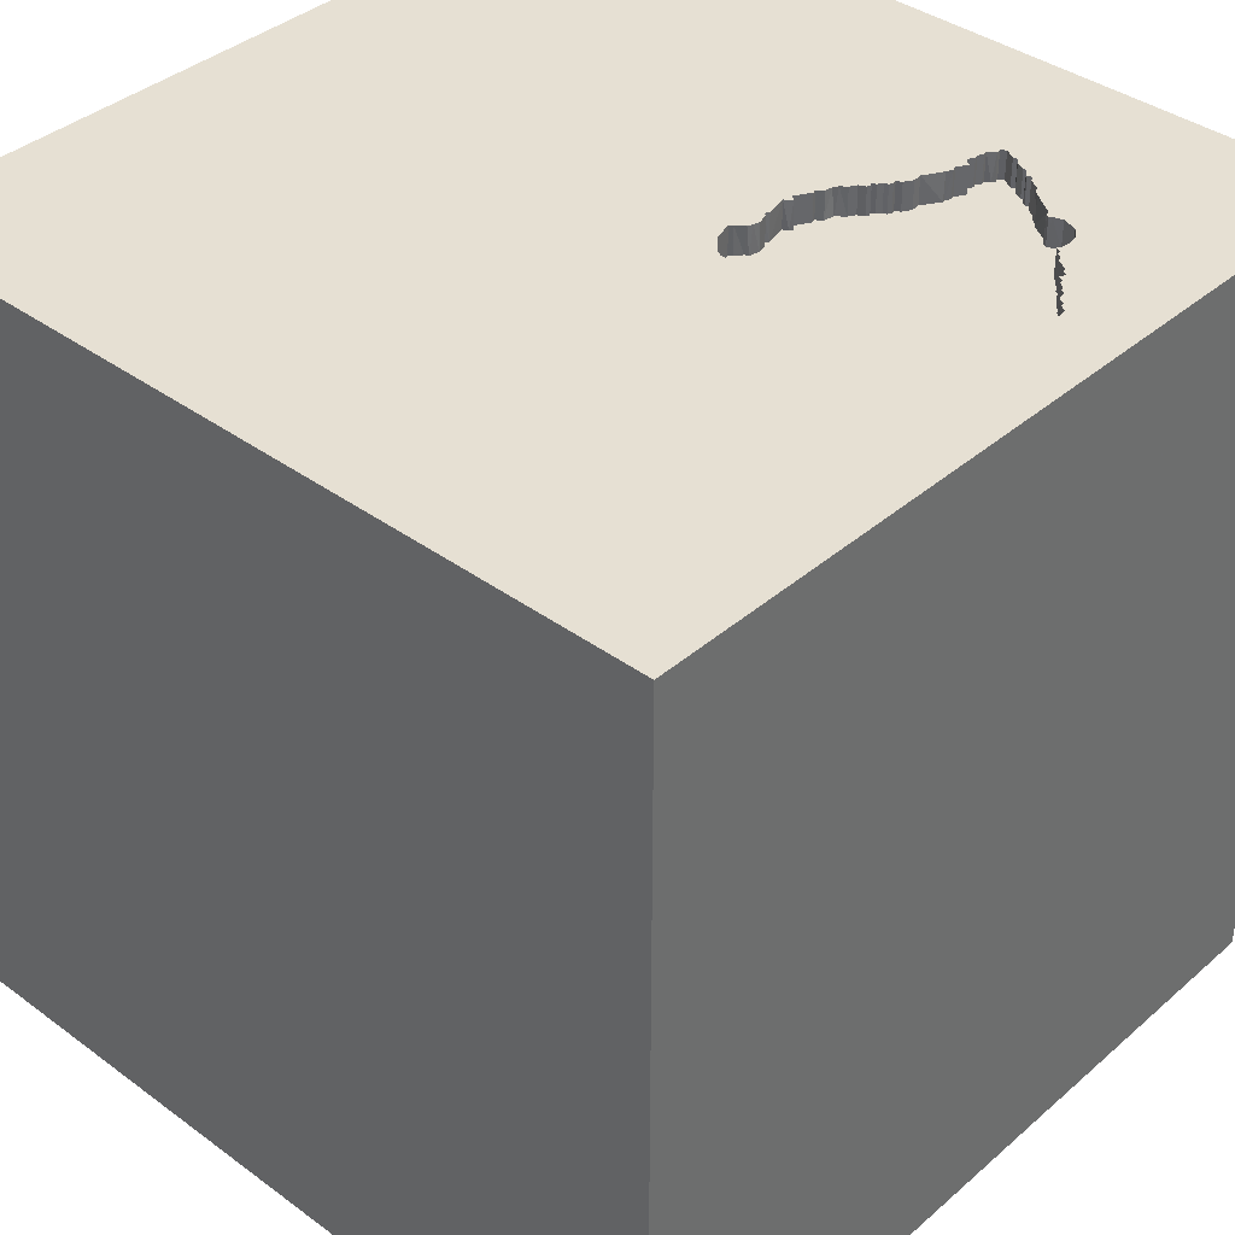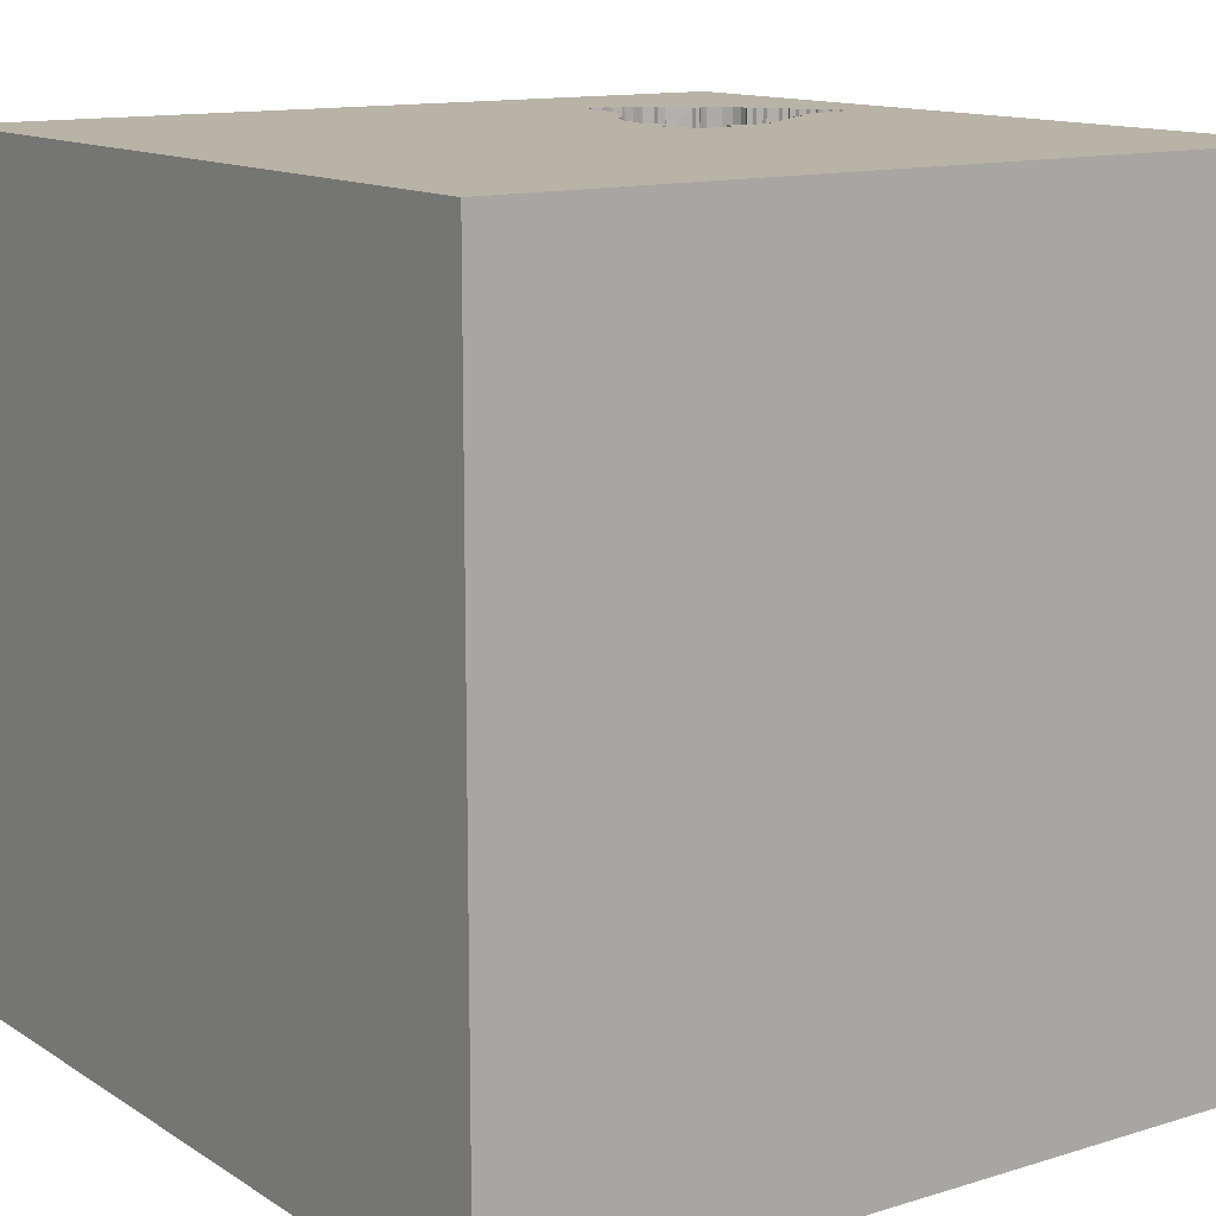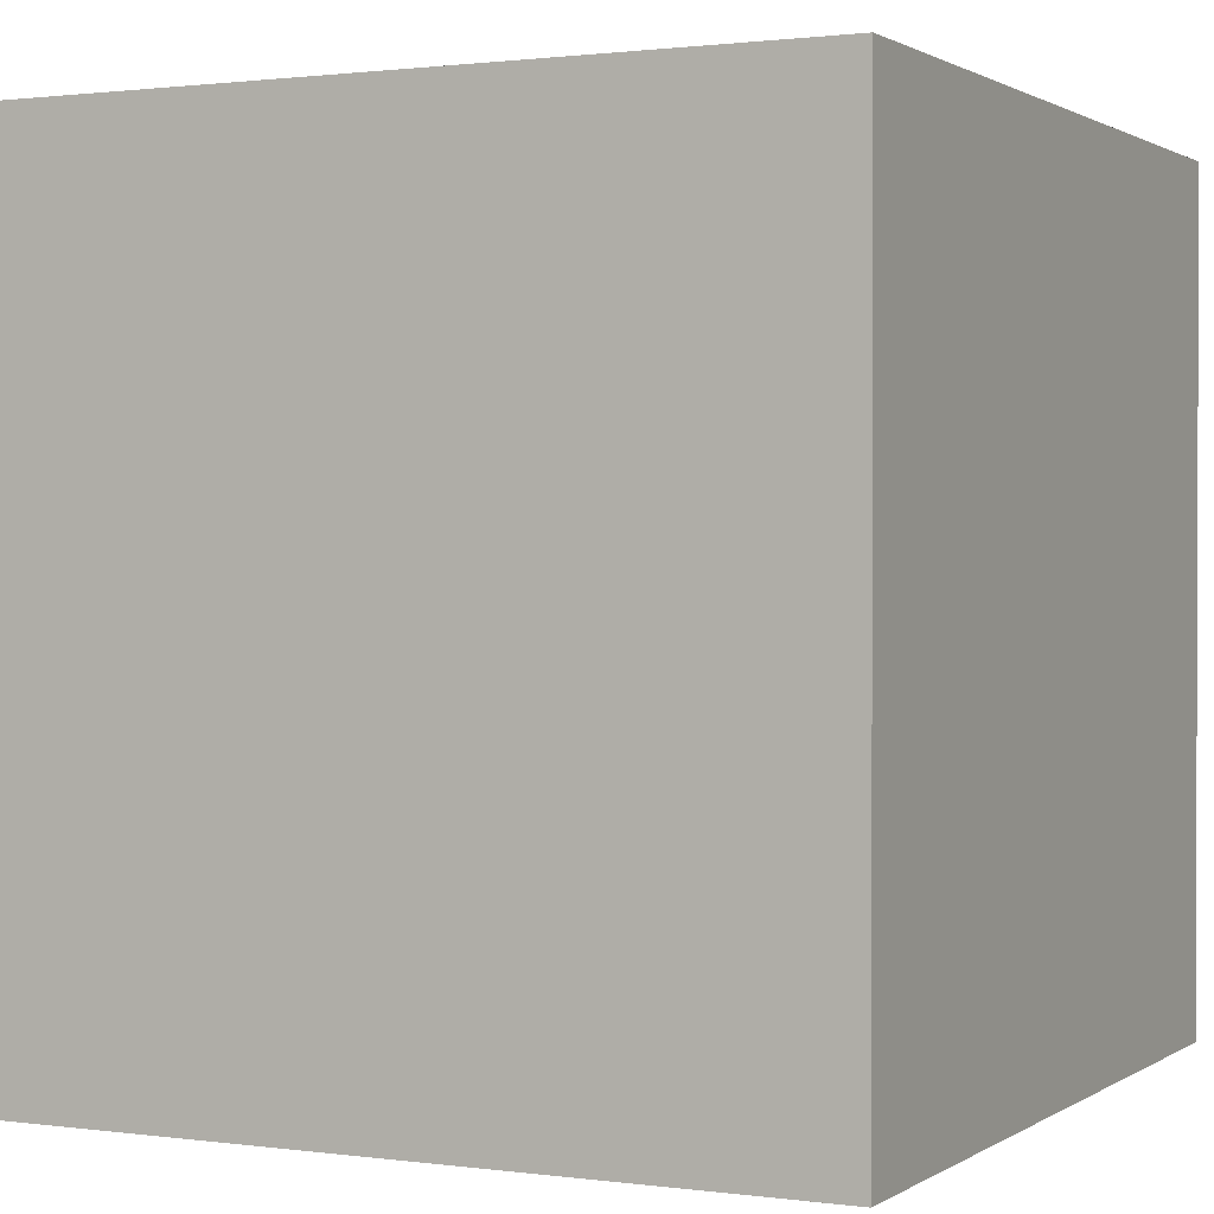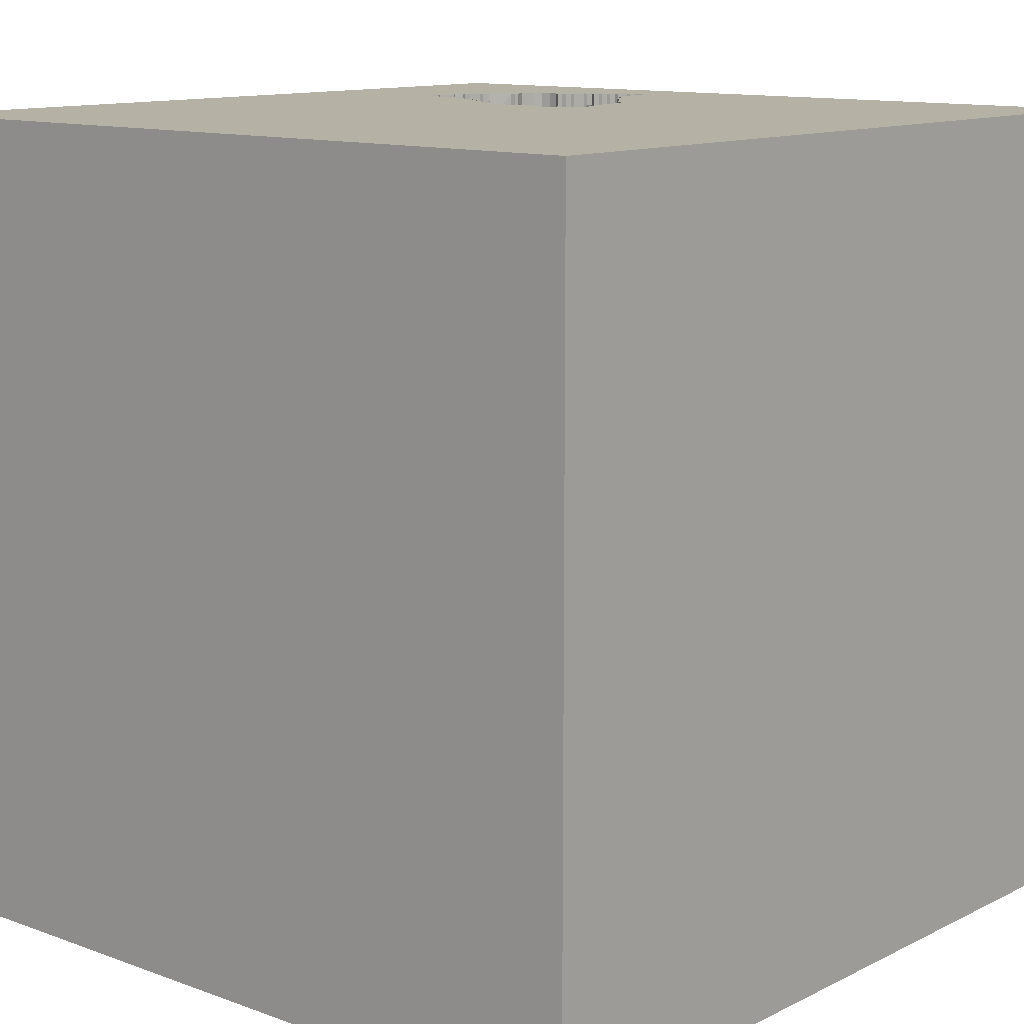
<metadata>
{"format":"obj","ext":"obj","renderer":"f3d","projection":"perspective","resolution":1024,"background":"white","views":[{"elev":38.5,"azim":132.7,"up":"+Y"},{"elev":12.8,"azim":54.7,"up":"+Y"},{"elev":1.1,"azim":-63.6,"up":"+Y"},{"elev":12.0,"azim":40.8,"up":"+Y"}]}
</metadata>
<code>
o bell_186
v -0.681 1.5 -0.5352
v -0.681 1.4 -0.5352
v 0.00748 1.5 -0.4573
v 0.00748 1.4 -0.4573
v -0.3202 1.5 -1.032
v -0.3202 1.4 -1.032
v -0.3412 1.5 -0.3268
v -0.2976 1.5 -1.006
v -0.2976 1.4 -1.006
v -0.1228 1.5 -0.78
v -0.1275 1.4 -0.7837
v -0.2075 1.5 -0.3575
v -0.6086 1.5 -0.481
v -0.9676 1.5 -0.615
v -0.6125 1.5 -0.4957
v -0.6125 1.4 -0.4957
v -0.3015 1.5 -1.021
v -0.2072 1.5 -0.9042
v -0.5899 1.5 -0.4703
v -0.5899 1.4 -0.4703
v -0.5101 1.5 -1.191
v -0.5101 1.4 -1.191
v -0.4445 1.5 -1.24
v -0.8541 1.5 -0.8461
v -1.5 -1.5 -1.5
v -0.9332 1.5 -0.5936
v -0.9455 1.5 -0.7375
v -0.9429 1.5 -0.7276
v -0.05177 1.5 -0.6779
v -0.6522 1.5 -1.074
v -0.565 1.5 -1.16
v -0.565 1.4 -1.16
v -0.3015 1.4 -1.021
v -0.3892 1.4 -1.269
v -0.6816 1.5 -1.066
v -0.6816 1.4 -1.066
v -0.5209 1.5 -1.172
v -0.5209 1.4 -1.172
v -0.06651 1.5 -0.3218
v -0.06651 1.4 -0.3218
v -0.1391 1.5 -0.318
v -0.1391 1.4 -0.318
v -0.6374 1.5 -1.078
v -0.6374 1.4 -1.078
v -0.7798 1.5 -0.5717
v -0.785 1.4 -0.5703
v -0.1009 1.5 -0.7435
v -0.4686 1.5 -1.212
v -0.249 1.5 -0.3358
v -0.249 1.4 -0.3358
v 1.5 1.5 1.5
v 1.5 -1.5 1.5
v 1.5 -1.5 -1.5
v -0.6267 1.5 -1.096
v -0.03882 1.5 -0.571
v -0.03882 1.4 -0.571
v -0.4888 1.5 -0.3871
v -0.1354 1.5 -0.8131
v -0.1669 1.5 -0.3429
v -0.04395 1.5 -0.5118
v -0.04395 1.4 -0.5118
v -0.5798 1.5 -0.452
v -0.7791 1.5 -0.9398
v -0.7806 1.4 -0.9395
v -0.1302 1.5 -0.3047
v -0.2658 1.5 -0.3438
v -0.2663 1.4 -0.3445
v -0.8184 1.5 -0.5771
v -0.8184 1.4 -0.5771
v -0.801 1.5 -0.9234
v -0.6397 1.5 -0.499
v -0.6267 1.4 -1.096
v -0.2789 1.5 -0.9953
v -0.7783 1.5 -1.035
v -0.7783 1.4 -1.035
v -0.9202 1.5 -0.7571
v -0.8489 1.4 -0.8475
v -0.5798 1.4 -0.452
v -0.3745 1.5 -0.3337
v -0.3745 1.4 -0.3337
v -0.3413 1.5 -1.11
v -0.07042 1.5 -0.6886
v -0.07042 1.4 -0.6886
v -0.9272 1.4 -0.7476
v -0.9559 1.5 -0.6979
v -0.8664 1.5 -0.58
v -0.8664 1.4 -0.58
v -0.9332 1.4 -0.5936
v -0.6522 1.4 -1.074
v -0.4305 1.5 -0.3659
v -0.1354 1.4 -0.8131
v -0.8037 1.5 -0.5811
v -0.4305 1.4 -0.3659
v -0.4991 1.4 -0.3906
v -0.8998 1.5 -0.5868
v -0.8998 1.4 -0.5868
v -0.3412 1.4 -0.3268
v -0.361 1.5 -0.3517
v -0.3638 1.4 -0.3523
v -0.958 1.4 -0.6079
v -0.9455 1.4 -0.7375
v -0.178 1.5 -0.8542
v -0.178 1.4 -0.8542
v -0.5238 1.5 -0.4197
v -0.1804 1.5 -0.3543
v -0.1703 1.4 -0.3505
v 0.003668 1.5 -0.3932
v 0.003669 1.4 -0.3932
v -0.9479 1.5 -0.5897
v -0.2445 1.5 -0.9257
v -0.2445 1.4 -0.9257
v -0.04277 1.5 -0.5857
v -0.04277 1.4 -0.5857
v -0.4954 1.5 -1.195
v -0.4954 1.4 -1.195
v -0.8811 1.5 -0.576
v -0.01417 1.5 -0.4988
v -0.8842 1.5 -0.8222
v -0.9145 1.5 -0.5828
v -0.7117 1.5 -0.5322
v -0.7136 1.5 -1.068
v -1.5 -1.5 1.5
v -1.5 1.5 -1.5
v -1.5 1.5 1.5
v -0.7479 1.5 -1.059
v -0.7479 1.4 -1.059
v -0.9479 1.4 -0.5897
v -0.06362 1.5 -0.722
v -0.06362 1.4 -0.722
v -0.03202 1.5 -0.6043
v -0.03202 1.4 -0.6043
v -0.4847 1.5 -1.213
v -0.4847 1.4 -1.213
v -0.8811 1.4 -0.576
v -0.07437 1.5 -0.7033
v -0.9778 1.5 -0.6815
v -0.4452 1.5 -0.362
v -0.4452 1.4 -0.362
v -0.07437 1.4 -0.7033
v -0.9954 1.5 -0.6295
v -0.9954 1.4 -0.6295
v -0.3493 1.4 -1.152
v -0.7752 1.4 -0.573
v -0.1653 1.4 -0.3373
v -0.9145 1.4 -0.5828
v -0.0711 1.5 -0.515
v -0.0711 1.4 -0.515
v -0.8037 1.4 -0.5811
v -0.7136 1.4 -1.068
v -0.03597 1.5 -0.6191
v -0.03597 1.4 -0.6191
v -0.612 1.5 -1.1
v -0.612 1.4 -1.1
v -0.4445 1.4 -1.24
v -0.341 1.5 -1.168
v -0.341 1.4 -1.168
v -0.5602 1.5 -0.4573
v -0.5602 1.4 -0.4573
v -0.3534 1.5 -1.208
v -0.354 1.4 -1.204
v -0.4552 1.5 -1.221
v -0.1009 1.4 -0.7435
v -0.2484 1.5 -0.9404
v -0.2484 1.4 -0.9404
v -0.2418 1.5 -0.3483
v -0.2418 1.4 -0.3483
v -0.9559 1.4 -0.6979
v -0.4625 1.4 -1.214
v -0.7863 1.5 -0.9274
v -0.5726 1.5 -0.4644
v -0.5726 1.4 -0.4644
v -0.3883 1.5 -1.269
v -0.1665 1.5 -0.831
v -0.9852 1.5 -0.6112
v 1.5 1.5 -1.5
v -0.01417 1.4 -0.4988
v -1.25 1.5 -0.4687
v -0.6499 1.5 -0.5173
v -0.6499 1.4 -0.5173
v -0.801 1.4 -0.9234
v -0.1993 1.5 -0.8748
v -0.1993 1.4 -0.8748
v -0.3634 1.5 -1.251
v -0.3634 1.4 -1.251
v -0.01067 1.5 -0.3683
v -0.01067 1.4 -0.3683
v -0.9852 1.4 -0.6112
v -0.2075 1.4 -0.3575
v -0.5074 1.5 -0.3978
v -0.05462 1.5 -0.6298
v -0.9738 1.5 -0.6668
v -0.625 1.5 -0.5029
v -0.625 1.4 -0.5029
v -0.5905 1.5 -1.138
v -0.5487 1.5 -0.4341
v -0.9201 1.4 -0.7601
v -0.9057 1.5 -0.7849
v -0.9057 1.4 -0.7849
v -0.7117 1.4 -0.5322
v -0.5208 1.5 -1.172
v -0.3482 1.5 -1.155
v -0.7959 1.5 -0.9826
v -0.7959 1.4 -0.9826
v -0.275 1.5 -0.9806
v -0.275 1.4 -0.9806
v -0.7866 1.5 -0.9483
v -0.8557 1.5 -0.5986
v -0.8557 1.4 -0.5986
v -0.5758 1.5 -1.142
v -0.5758 1.4 -1.142
v -0.924 1.5 -0.7748
v -0.04387 1.5 -0.6485
v -0.04387 1.4 -0.6485
v -0.4298 1.5 -1.244
v -0.4298 1.4 -1.244
v -0.4616 1.5 -0.3839
v -0.2563 1.5 -0.9698
v -0.6397 1.4 -0.499
v -0.2789 1.4 -0.9953
v -0.8842 1.4 -0.8222
v -0.419 1.5 -1.263
v -0.1665 1.4 -0.831
v -0.05462 1.4 -0.6298
v -0.2563 1.4 -0.9698
v -0.419 1.4 -1.263
v -0.3513 1.4 -0.3451
v -0.1137 1.4 -0.7716
v -0.5487 1.4 -0.4341
v -0.924 1.4 -0.7748
v -0.9738 1.4 -0.6668
v -0.5905 1.4 -1.138
v -0.2072 1.4 -0.9042
v -0.7863 1.4 -0.9274
v -0.5463 1.5 -1.15
v -0.5463 1.4 -1.15
v -0.5238 1.4 -0.4197
v -0.5356 1.5 -1.168
v -0.9705 1.4 -0.6151
v -0.5356 1.4 -1.168
v -0.1302 1.4 -0.3047
v -0.6629 1.5 -1.055
v -0.6629 1.4 -1.055
v -0.8587 1.4 -0.8449
v -0.8695 1.5 -0.8262
v -0.05177 1.4 -0.6779
v -0.9429 1.4 -0.7276
v -0.8695 1.4 -0.8262
v -0.9778 1.4 -0.6815
v -0.2635 1.5 -0.9574
v -0.2635 1.4 -0.9574
v -0.6086 1.4 -0.481
v -0.4616 1.4 -0.3839
f 122 51 124
f 52 51 122
f 25 53 122
f 124 25 122
f 124 123 25
f 53 52 122
f 65 124 51
f 124 65 41
f 51 175 107
f 51 107 185
f 39 65 51
f 185 39 51
f 124 41 59
f 105 12 165
f 105 165 49
f 124 59 105
f 124 105 49
f 124 49 66
f 137 216 124
f 90 137 124
f 7 98 79
f 79 90 124
f 124 7 79
f 195 157 170
f 189 104 195
f 62 124 189
f 62 189 195
f 195 170 62
f 123 53 25
f 3 107 175
f 175 146 60
f 117 3 175
f 175 60 117
f 7 124 66
f 124 216 57
f 124 57 189
f 120 124 62
f 120 62 19
f 71 178 120
f 15 192 71
f 120 19 13
f 13 15 71
f 120 13 71
f 55 146 175
f 112 55 175
f 120 178 1
f 86 116 124
f 68 207 86
f 45 92 68
f 68 86 124
f 124 120 45
f 124 45 68
f 177 124 26
f 177 26 109
f 177 109 14
f 136 85 28
f 136 28 177
f 177 14 174
f 140 191 136
f 177 174 140
f 177 140 136
f 123 124 177
f 130 112 175
f 212 190 150
f 150 130 175
f 175 128 135
f 135 82 29
f 212 150 175
f 175 135 29
f 175 29 212
f 116 95 119
f 119 26 124
f 124 116 119
f 123 177 28
f 47 128 175
f 123 28 27
f 175 53 123
f 169 63 123
f 123 27 76
f 70 169 123
f 123 76 211
f 211 197 118
f 118 244 24
f 123 211 118
f 24 70 123
f 123 118 24
f 10 47 175
f 175 102 173
f 175 173 58
f 175 58 10
f 125 121 123
f 123 63 206
f 74 125 123
f 123 206 202
f 123 202 74
f 181 102 175
f 163 110 18
f 18 181 175
f 175 163 18
f 35 241 30
f 123 121 35
f 194 209 123
f 54 152 194
f 194 123 35
f 30 43 54
f 54 194 35
f 35 30 54
f 175 204 217
f 217 249 163
f 217 163 175
f 31 234 237
f 123 209 31
f 237 37 200
f 200 123 31
f 31 237 200
f 204 175 73
f 17 8 73
f 172 175 123
f 123 200 21
f 221 172 123
f 123 21 114
f 123 114 132
f 214 221 123
f 48 161 23
f 123 132 48
f 23 214 123
f 123 48 23
f 17 73 81
f 81 5 17
f 155 201 73
f 155 73 175
f 175 172 183
f 175 183 159
f 175 159 155
f 51 52 175
f 73 201 81
f 175 52 53
f 176 61 4
f 117 60 61
f 61 176 117
f 3 117 176
f 176 4 3
f 147 4 61
f 147 108 4
f 60 146 147
f 147 61 60
f 107 3 4
f 4 108 107
f 108 147 186
f 146 55 147
f 108 186 107
f 186 147 106
f 56 147 55
f 185 107 186
f 40 186 106
f 147 56 113
f 55 112 56
f 186 40 185
f 106 42 40
f 188 106 147
f 105 59 106
f 113 223 147
f 113 56 112
f 39 185 40
f 144 42 106
f 40 42 240
f 106 188 105
f 166 188 147
f 223 113 131
f 223 83 147
f 65 39 40
f 40 240 65
f 42 144 41
f 144 106 59
f 41 65 240
f 240 42 41
f 12 105 188
f 188 166 12
f 166 147 67
f 131 151 223
f 112 130 131
f 131 113 112
f 245 83 223
f 162 147 83
f 59 41 144
f 165 12 166
f 67 147 99
f 151 131 150
f 223 151 190
f 130 150 131
f 29 82 83
f 83 245 29
f 213 245 223
f 99 147 162
f 139 162 83
f 166 50 165
f 67 50 166
f 99 226 67
f 150 190 151
f 190 212 223
f 82 135 83
f 212 29 245
f 245 213 212
f 213 223 212
f 162 252 99
f 162 139 129
f 139 83 135
f 49 165 50
f 50 67 49
f 66 49 67
f 226 99 98
f 226 97 67
f 11 252 162
f 99 252 93
f 162 129 128
f 128 47 162
f 135 128 129
f 129 139 135
f 67 97 7
f 7 66 67
f 98 7 226
f 97 226 7
f 252 11 158
f 162 227 11
f 93 80 99
f 138 93 252
f 79 98 99
f 99 80 79
f 236 252 158
f 222 158 11
f 47 10 227
f 227 162 47
f 11 227 10
f 90 79 80
f 80 93 90
f 137 90 93
f 93 138 137
f 216 137 138
f 138 252 216
f 252 236 94
f 236 158 228
f 222 182 158
f 11 91 222
f 10 58 11
f 94 236 189
f 236 228 104
f 228 158 195
f 103 182 222
f 16 158 182
f 91 11 58
f 222 91 173
f 57 216 252
f 252 94 57
f 236 104 189
f 189 57 94
f 195 104 228
f 157 195 158
f 182 103 181
f 173 102 103
f 103 222 173
f 158 16 171
f 16 182 111
f 58 173 91
f 170 157 158
f 158 171 170
f 102 181 103
f 20 171 16
f 16 111 193
f 232 111 182
f 181 18 232
f 232 182 181
f 78 171 20
f 251 20 16
f 192 15 16
f 16 193 192
f 179 193 111
f 18 110 111
f 111 232 18
f 171 78 170
f 78 20 62
f 13 19 20
f 20 251 13
f 15 13 251
f 251 16 15
f 193 179 218
f 250 179 111
f 110 163 111
f 62 170 78
f 19 62 20
f 71 192 193
f 193 218 71
f 178 71 218
f 218 179 178
f 250 2 179
f 164 250 111
f 164 111 163
f 64 2 250
f 179 2 1
f 1 178 179
f 163 249 250
f 250 164 163
f 64 233 2
f 242 64 250
f 249 217 250
f 233 64 169
f 2 233 143
f 149 64 242
f 242 250 9
f 2 199 1
f 224 250 217
f 63 169 64
f 169 70 233
f 199 2 143
f 77 143 233
f 64 149 126
f 149 242 36
f 6 242 9
f 205 9 250
f 120 1 199
f 224 205 250
f 180 233 70
f 199 143 120
f 143 77 247
f 180 77 233
f 75 64 126
f 121 125 126
f 126 149 121
f 149 36 121
f 36 242 35
f 44 242 6
f 33 6 9
f 219 9 205
f 205 224 217
f 217 204 205
f 206 63 64
f 45 120 143
f 247 148 143
f 243 247 77
f 70 24 77
f 77 180 70
f 64 75 203
f 75 126 74
f 125 74 126
f 35 121 36
f 241 35 242
f 242 44 89
f 153 44 6
f 6 33 17
f 17 5 6
f 33 9 17
f 73 8 9
f 9 219 73
f 219 205 73
f 204 73 205
f 64 203 206
f 143 46 45
f 247 208 148
f 46 143 148
f 247 243 244
f 243 77 24
f 74 202 203
f 203 75 74
f 30 241 242
f 242 89 30
f 89 44 30
f 153 72 44
f 235 153 6
f 5 81 6
f 8 17 9
f 202 206 203
f 198 208 247
f 69 148 208
f 92 45 46
f 46 148 92
f 24 244 243
f 244 118 247
f 43 30 44
f 72 153 54
f 54 43 44
f 44 72 54
f 235 210 153
f 142 235 6
f 142 6 81
f 208 198 196
f 220 198 247
f 68 92 148
f 148 69 68
f 69 208 68
f 220 247 118
f 152 54 153
f 235 32 210
f 231 153 210
f 235 142 38
f 196 84 208
f 198 229 196
f 198 220 197
f 207 68 208
f 118 197 220
f 194 152 153
f 153 231 194
f 32 235 31
f 210 32 209
f 231 210 194
f 38 239 235
f 115 38 142
f 81 201 142
f 84 196 76
f 208 84 246
f 229 198 211
f 196 229 76
f 197 211 198
f 86 207 208
f 208 87 86
f 234 31 235
f 31 209 32
f 209 194 210
f 239 38 237
f 237 234 235
f 235 239 237
f 115 22 38
f 76 27 84
f 246 167 208
f 101 246 84
f 211 76 229
f 134 87 208
f 37 237 38
f 22 115 21
f 38 22 21
f 21 200 37
f 21 37 38
f 142 168 115
f 201 155 156
f 156 142 201
f 101 84 27
f 28 85 167
f 167 246 28
f 208 167 96
f 246 101 28
f 87 134 86
f 208 96 134
f 114 21 115
f 115 168 133
f 142 156 160
f 27 28 101
f 167 88 96
f 116 86 134
f 134 96 116
f 115 133 114
f 160 168 142
f 48 132 133
f 133 168 48
f 155 159 160
f 160 156 155
f 85 136 248
f 248 167 85
f 230 88 167
f 96 88 145
f 95 116 96
f 132 114 133
f 160 215 168
f 161 48 168
f 167 248 230
f 88 230 100
f 119 95 96
f 96 145 119
f 145 88 119
f 168 215 154
f 168 154 161
f 136 191 230
f 230 248 136
f 88 100 127
f 230 238 100
f 26 119 88
f 215 160 184
f 154 215 23
f 23 161 154
f 88 127 26
f 127 100 109
f 141 238 230
f 100 238 14
f 184 34 215
f 159 183 184
f 184 160 159
f 214 23 215
f 191 140 141
f 141 230 191
f 109 26 127
f 14 109 100
f 238 141 187
f 34 184 172
f 183 172 184
f 221 214 215
f 215 225 221
f 140 174 141
f 238 187 14
f 187 141 174
f 225 215 34
f 174 14 187
f 172 221 34
f 225 34 221

</code>
